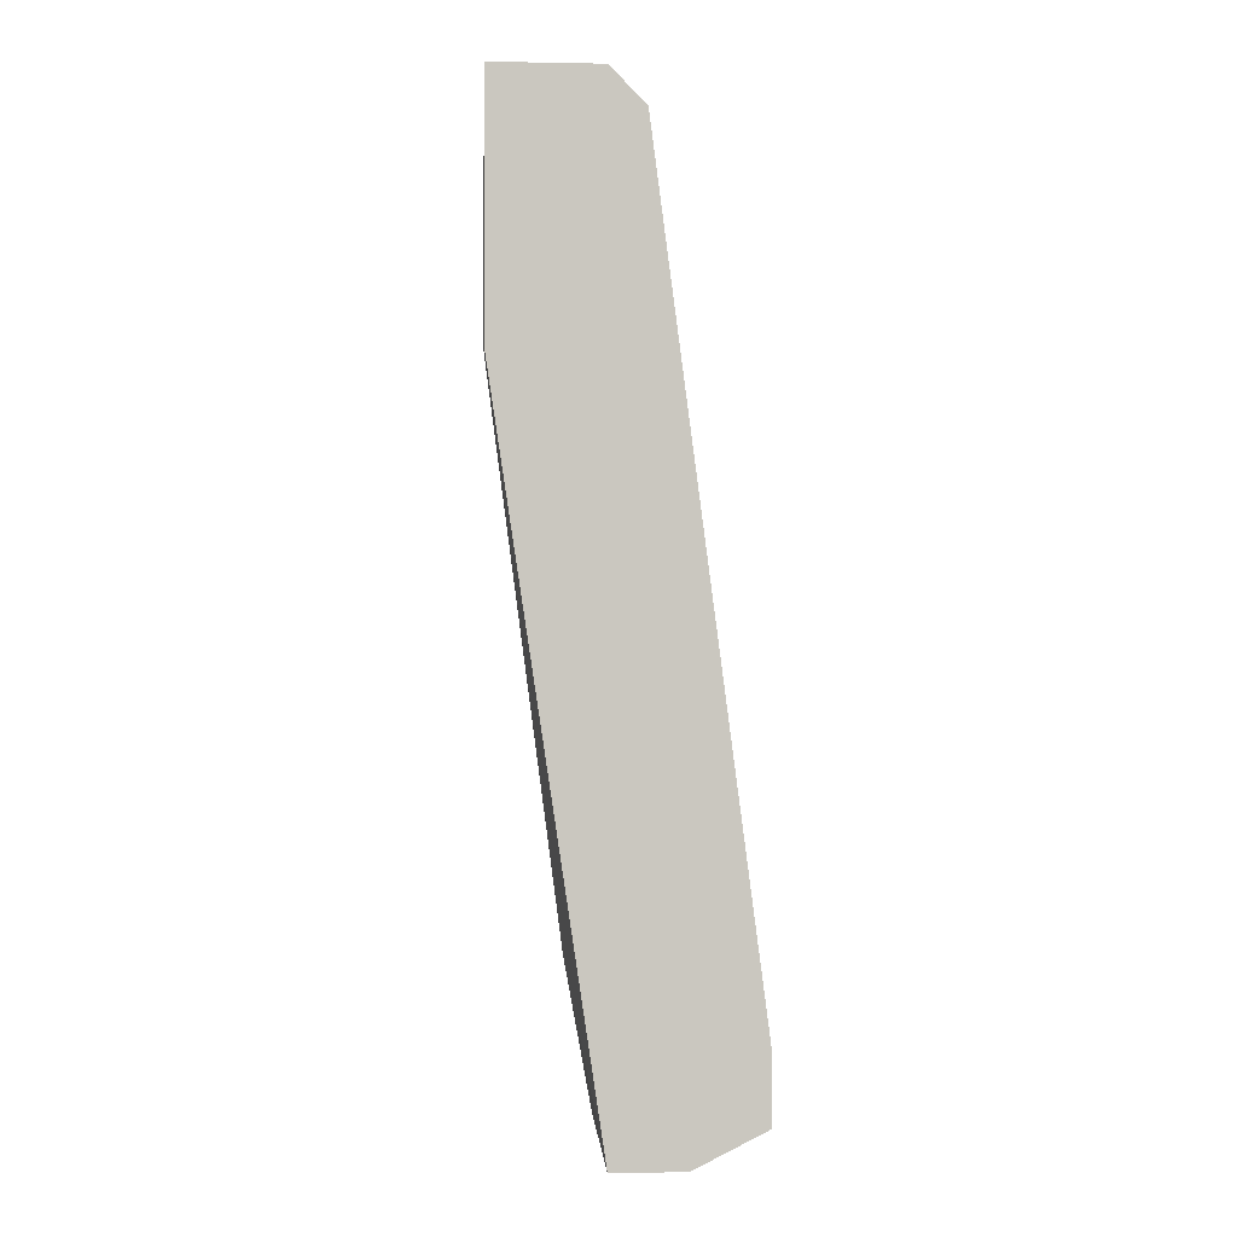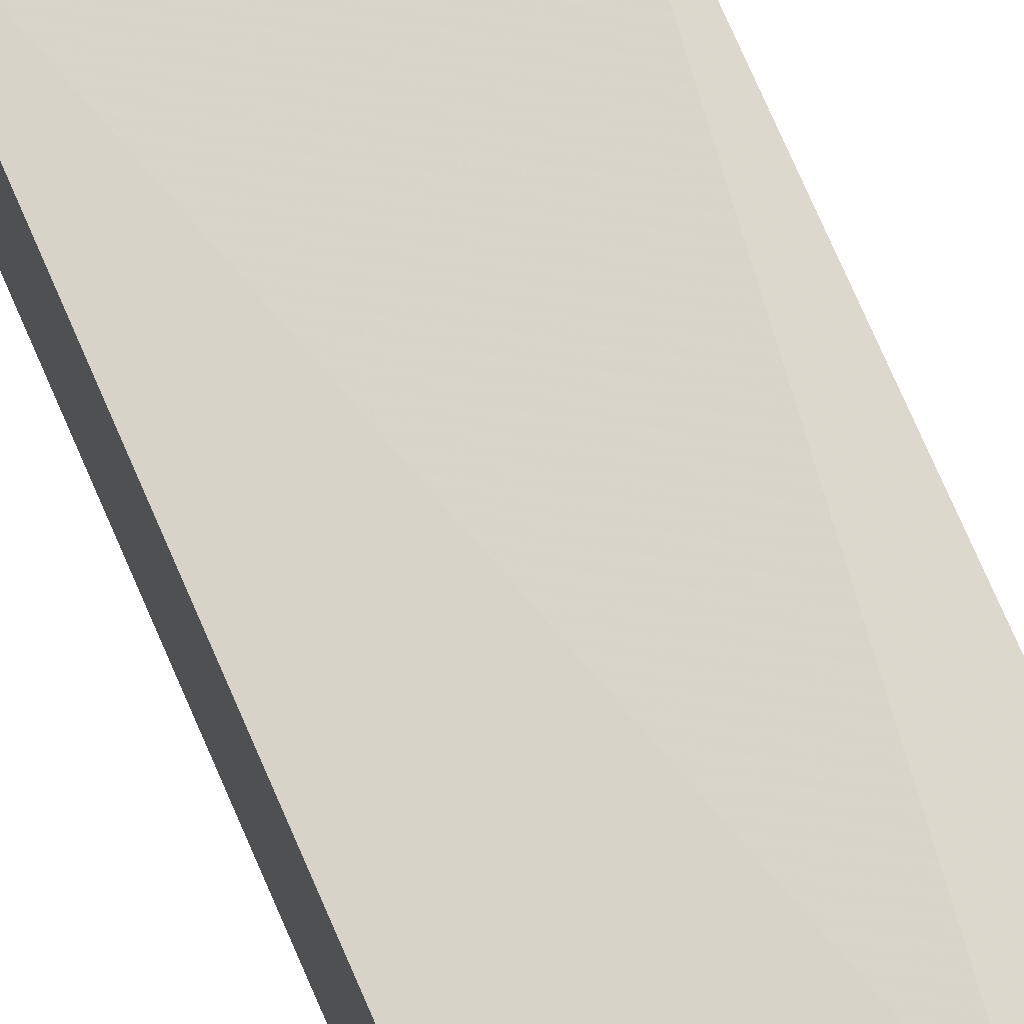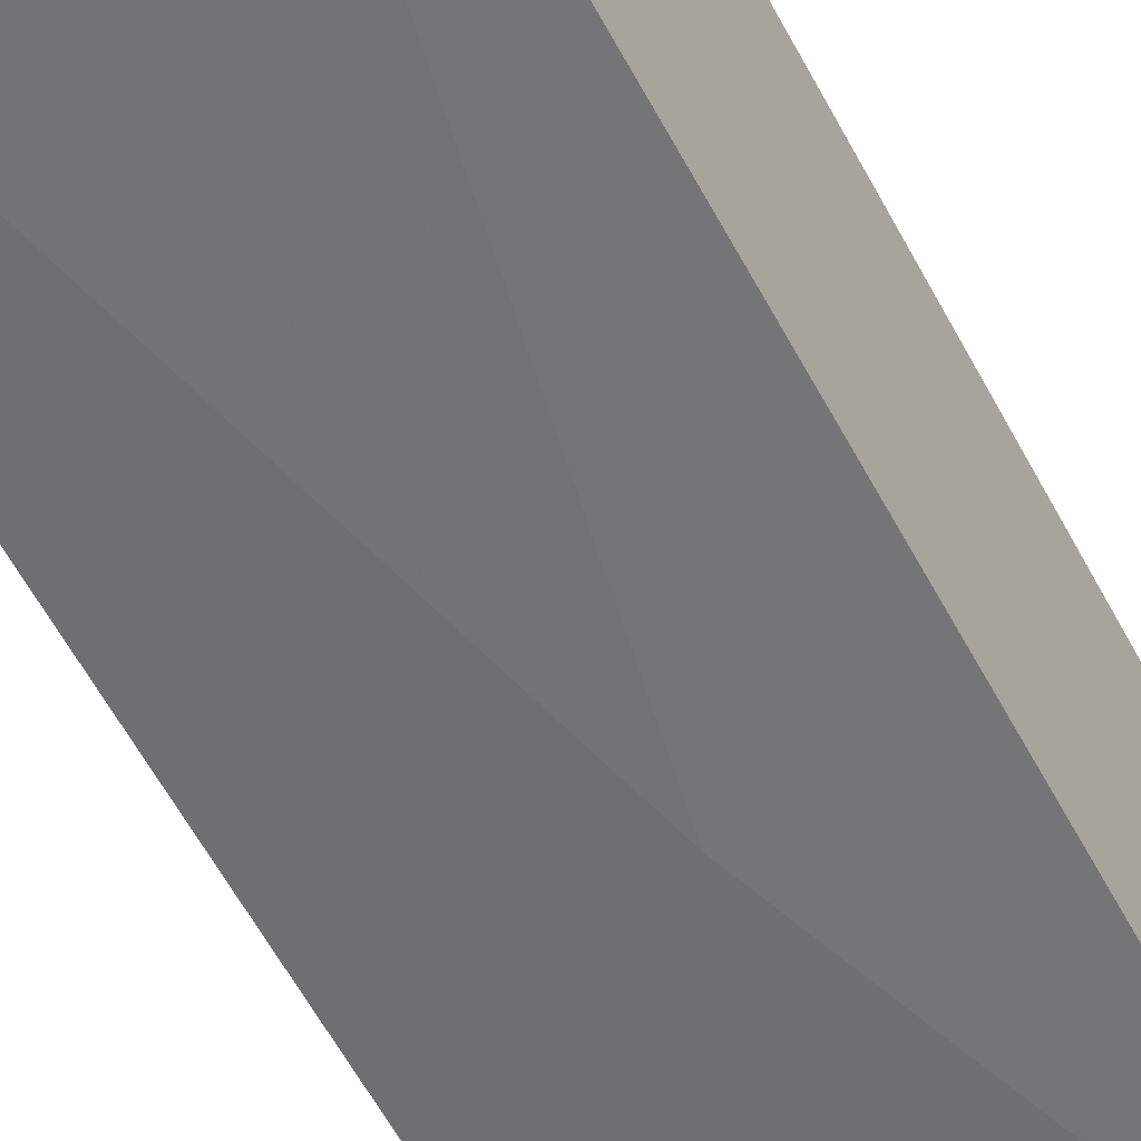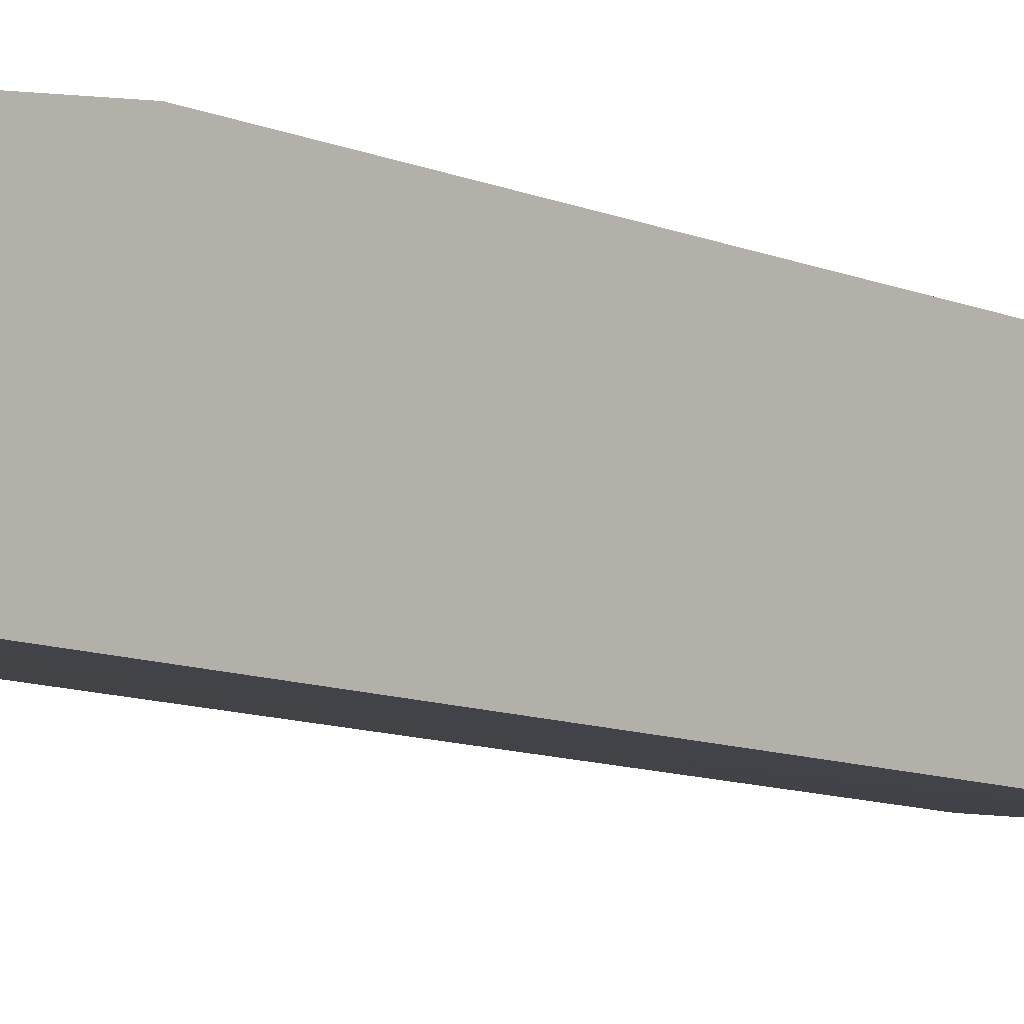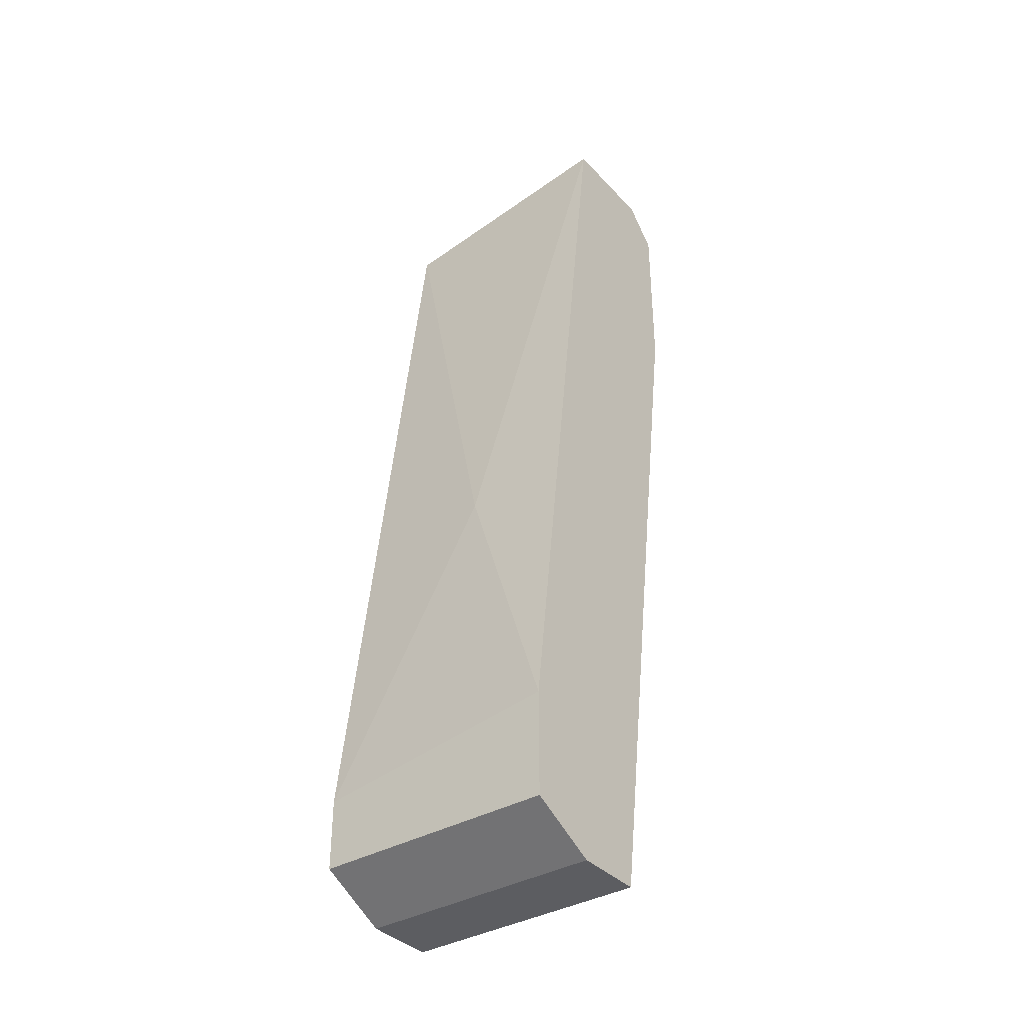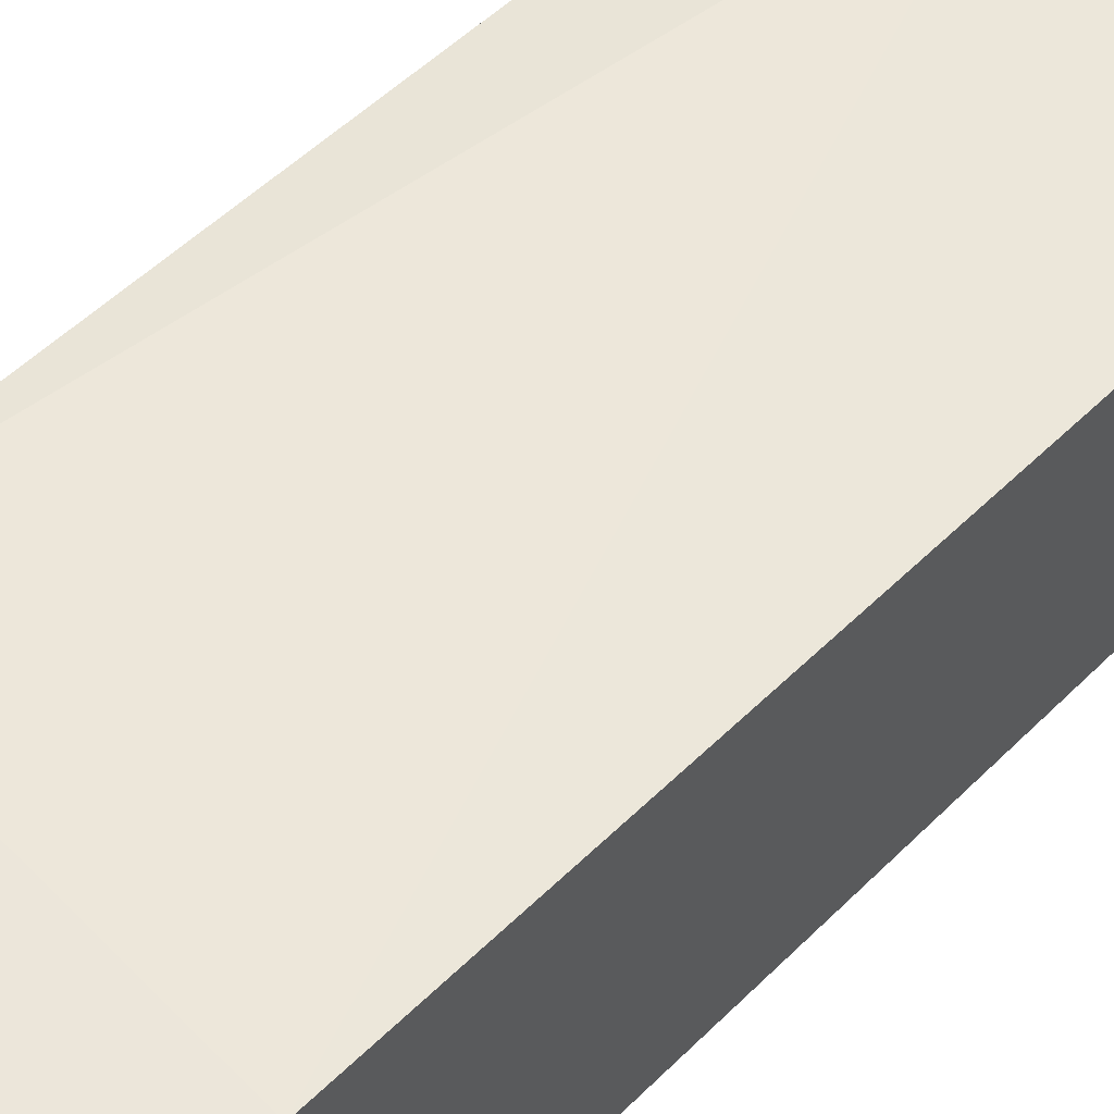
<metadata>
{"format":"obj","ext":"obj","renderer":"f3d","projection":"perspective","resolution":1024,"background":"white","views":[{"elev":-1.2,"azim":86.2,"up":"+Y"},{"elev":67.9,"azim":-23.9,"up":"+Z"},{"elev":-49.9,"azim":-152.0,"up":"+Z"},{"elev":-0.0,"azim":-133.9,"up":"+Z"},{"elev":-36.9,"azim":-143.0,"up":"+Y"},{"elev":54.3,"azim":-140.0,"up":"+Z"}]}
</metadata>
<code>
v -0.02029 0.01652 -0.04694
v -0.02642 0.01162 -0.05307
v -0.02642 0.01529 -0.05307
v -0.02642 0.03614 -0.04448
v -0.02642 0.01039 -0.05062
v -0.02642 0.01039 -0.04816
v -0.02642 0.0435 -0.04571
v -0.02642 0.0435 -0.04939
v -0.02642 0.04227 -0.04448
v -0.02274 0.0251 -0.05184
v -0.01783 0.01162 -0.05307
v -0.01783 0.01039 -0.05062
v -0.01783 0.01039 -0.04816
v -0.01783 0.01407 -0.05307
v -0.01783 0.03491 -0.04448
v -0.01783 0.0435 -0.04448
v -0.01783 0.0435 -0.04816
v -0.01783 0.04227 -0.04939
f 9 16 7
f 6 5 12
f 12 17 15
f 5 6 8
f 8 6 9
f 17 12 14
f 12 5 2
f 5 8 2
f 6 12 13
f 12 15 13
f 15 17 16
f 17 8 16
f 9 15 16
f 8 17 18
f 17 14 18
f 15 9 4
f 9 6 4
f 2 8 3
f 14 2 3
f 6 13 1
f 13 15 1
f 4 6 1
f 15 4 1
f 8 18 10
f 18 14 10
f 3 8 10
f 14 3 10
f 14 12 11
f 2 14 11
f 12 2 11
f 8 9 7
f 16 8 7

</code>
